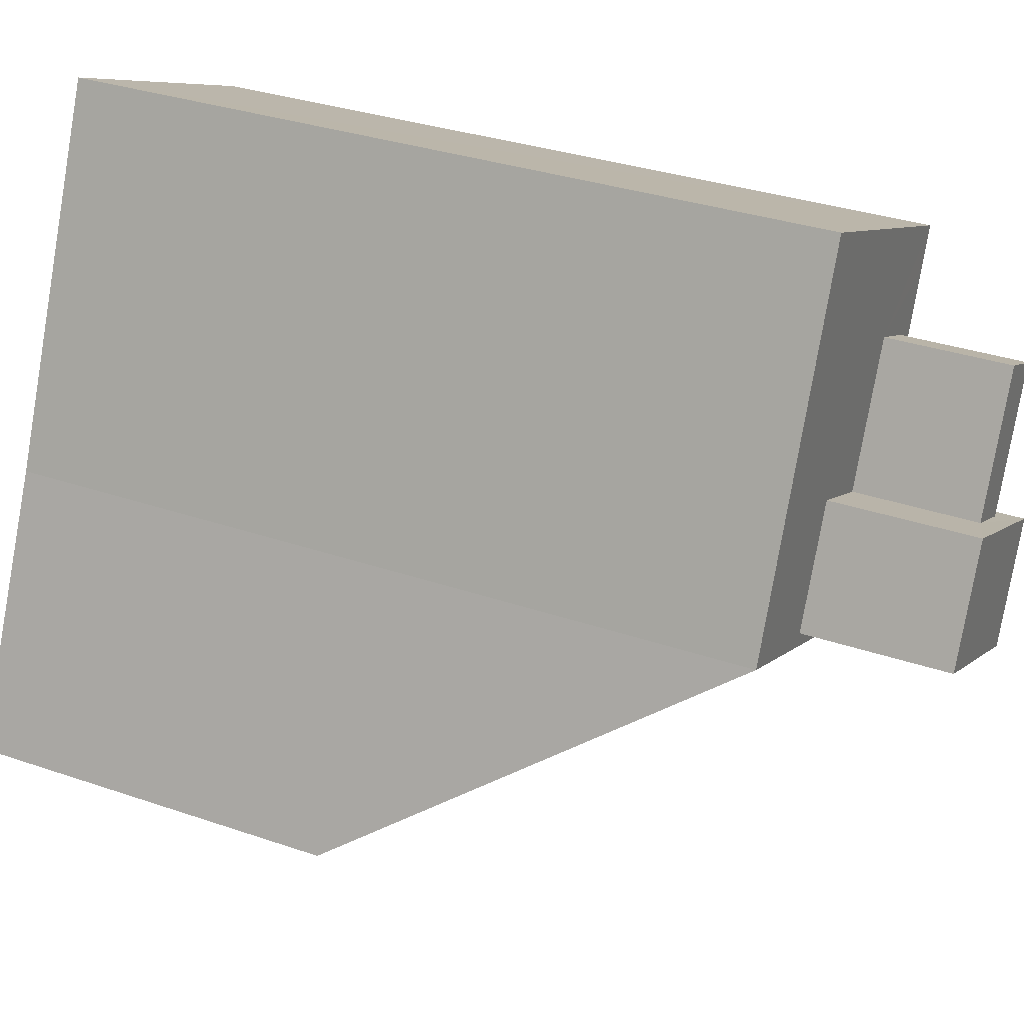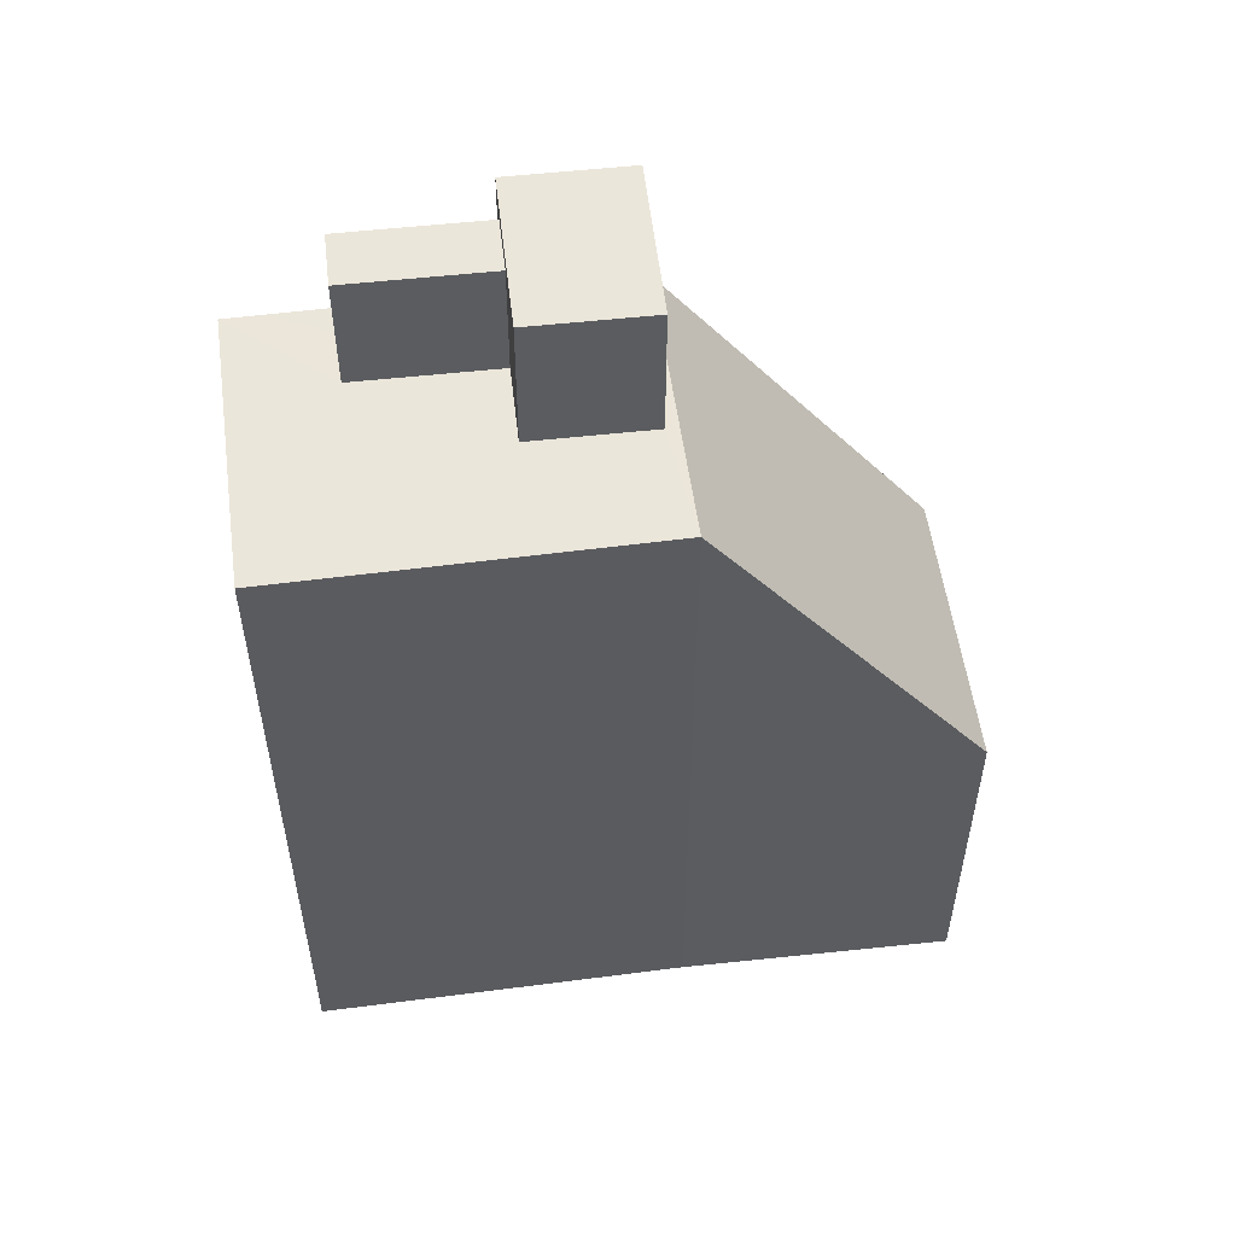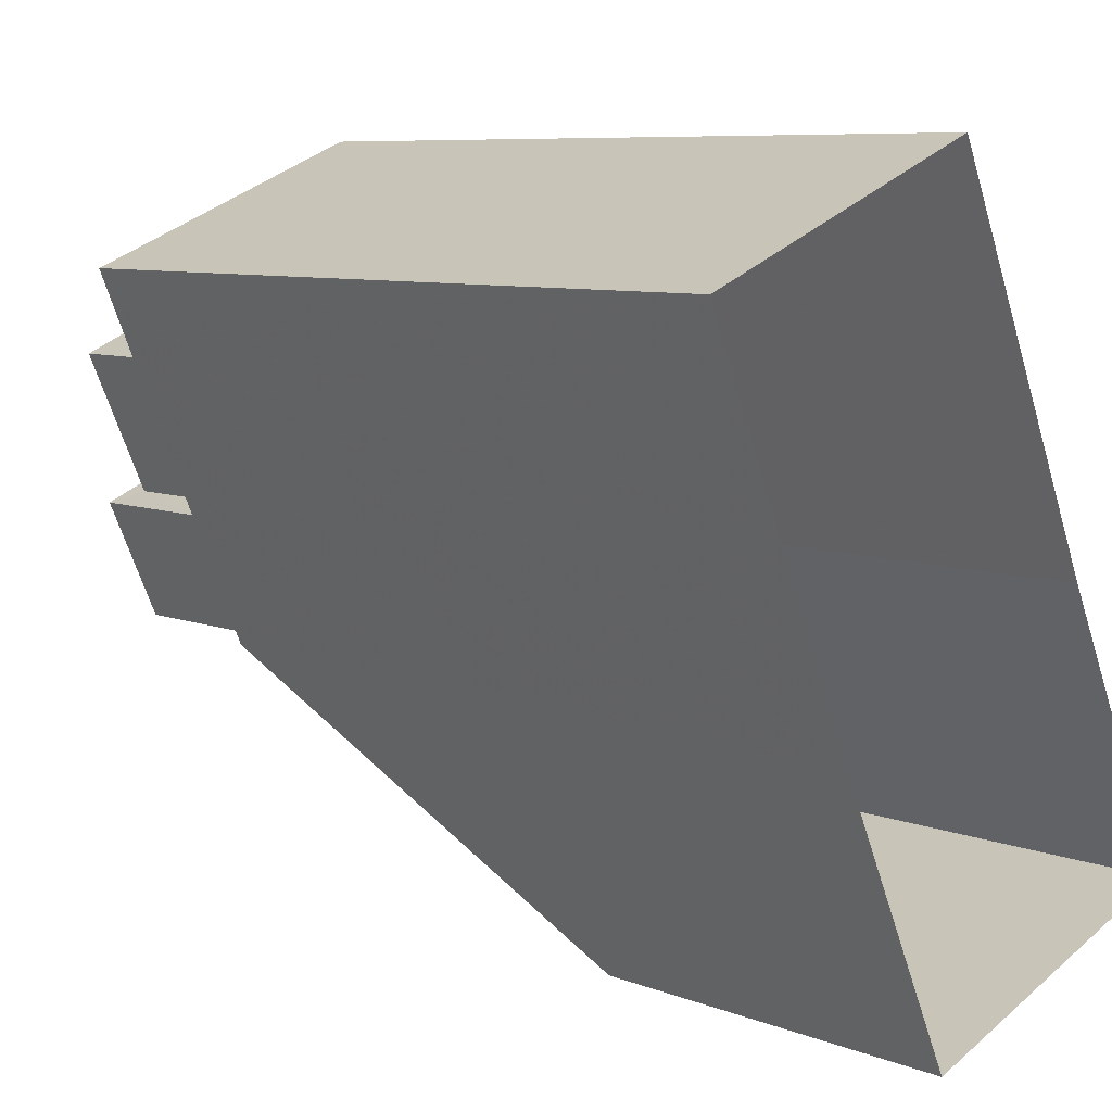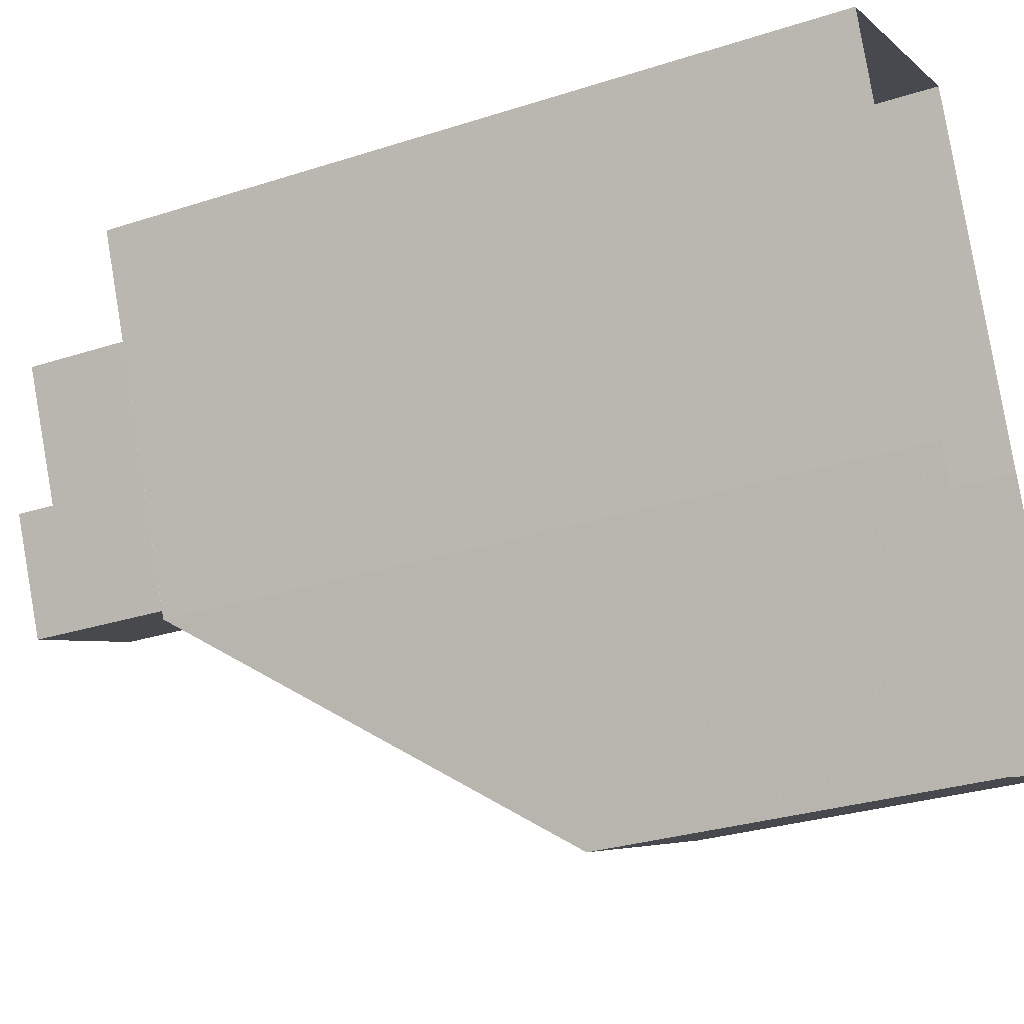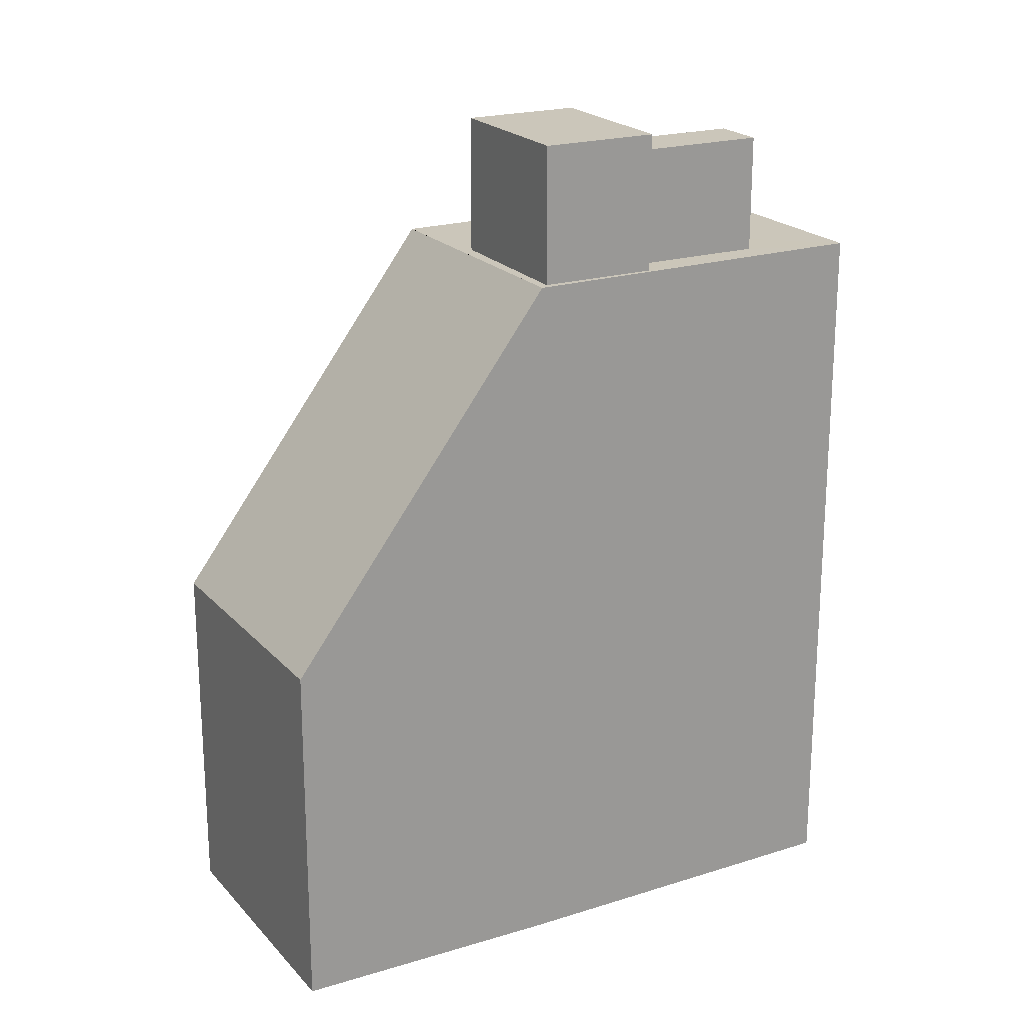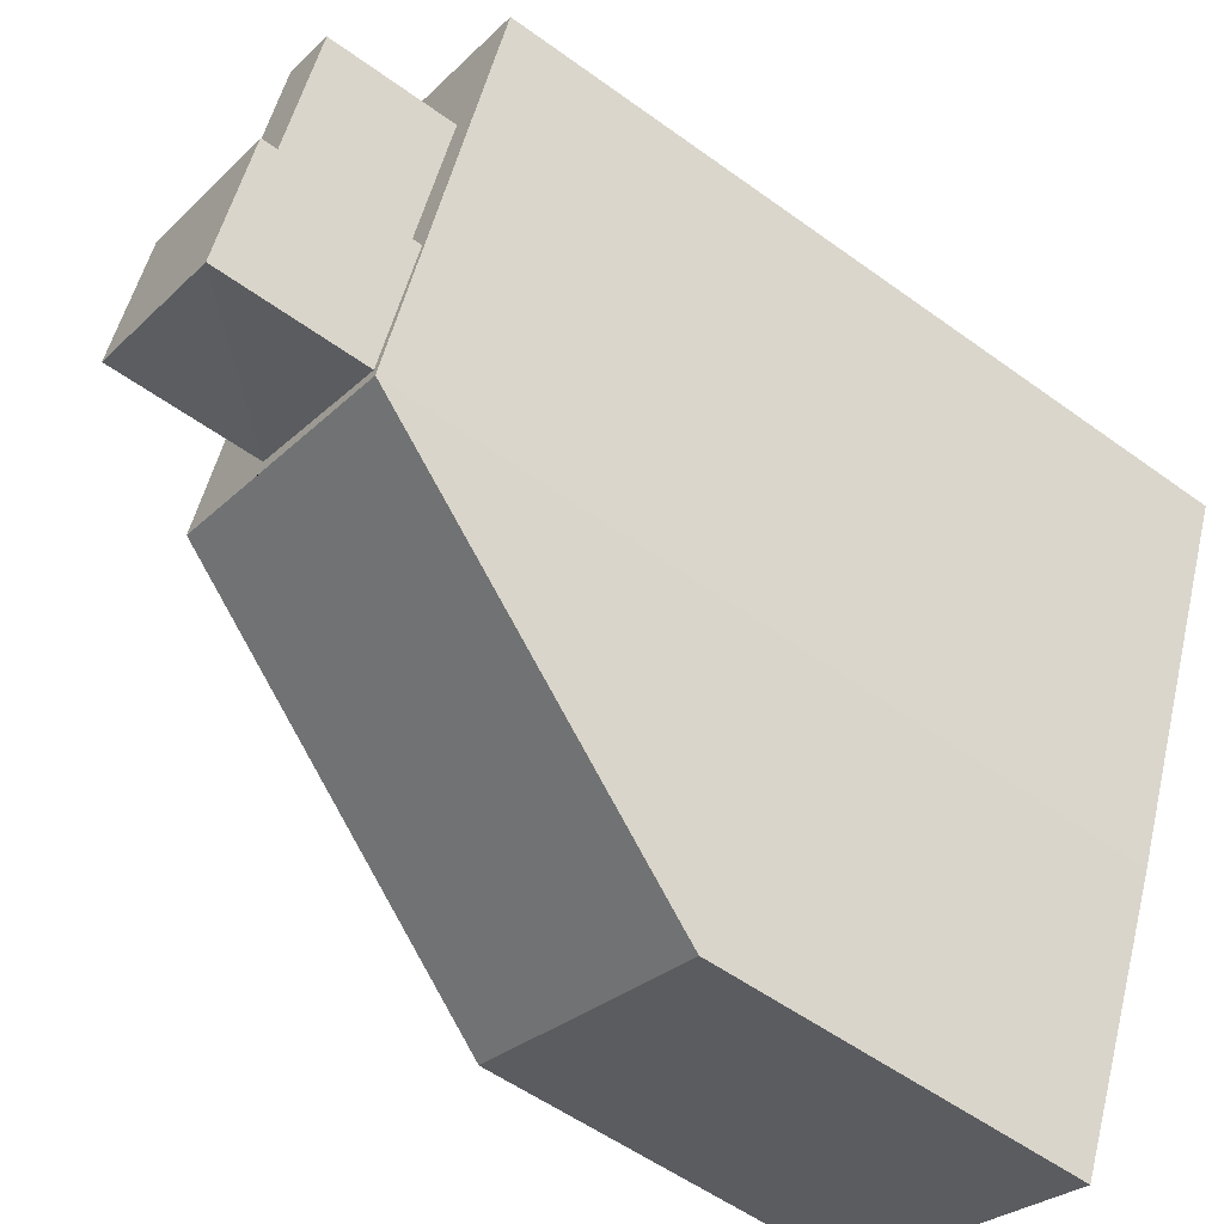
<metadata>
{"format":"obj","ext":"obj","renderer":"f3d","projection":"perspective","resolution":1024,"background":"white","views":[{"elev":32.4,"azim":-64.3,"up":"+Y"},{"elev":54.8,"azim":-120.4,"up":"+Z"},{"elev":7.7,"azim":137.8,"up":"+Y"},{"elev":-29.8,"azim":115.3,"up":"+Y"},{"elev":21.1,"azim":37.8,"up":"+Z"},{"elev":-54.6,"azim":52.4,"up":"+Y"}]}
</metadata>
<code>
v -7025 -3.709e+04 16.25
v -7024 -3.709e+04 16.25
v -7024 -3.709e+04 14.36
v -7025 -3.709e+04 14.36
v -7024 -3.709e+04 16.25
v -7024 -3.709e+04 14.36
v -7024 -3.709e+04 16.25
v -7024 -3.709e+04 14.36
v -7026 -3.709e+04 14.36
v -7026 -3.709e+04 16.59
v -7024 -3.709e+04 14.36
v -7024 -3.709e+04 16.59
v -7027 -3.709e+04 14.36
v -7025 -3.709e+04 16.59
v -7027 -3.709e+04 16.59
v -7025 -3.709e+04 14.36
v -7023 -3.709e+04 14.36
v -7023 -3.709e+04 2.666
v -7027 -3.709e+04 2.668
v -7027 -3.709e+04 14.36
v -7023 -3.709e+04 14.36
v -7025 -3.709e+04 2.666
v -7025 -3.709e+04 14.36
v -7025 -3.709e+04 14.36
v -7029 -3.709e+04 2.667
v -7029 -3.709e+04 14.36
v -7029 -3.709e+04 14.36
v -7025 -3.709e+04 14.36
v -7031 -3.71e+04 8.481
v -7031 -3.71e+04 2.667
v -7027 -3.71e+04 2.665
v -7027 -3.71e+04 8.481
f 30 25 31
f 19 18 25
f 31 25 22
f 25 18 22
f 1 2 3
f 4 1 3
f 3 2 5
f 6 3 5
f 7 6 5
f 7 8 6
f 4 9 1
f 9 10 1
f 8 7 11
f 1 10 12
f 7 1 12
f 11 7 12
f 13 14 15
f 13 16 14
f 9 15 10
f 9 13 15
f 11 12 14
f 16 11 14
f 17 18 19
f 20 17 19
f 21 22 18
f 18 17 21
f 21 23 22
f 24 23 21
f 25 26 19
f 26 27 20
f 26 20 19
f 27 26 28
f 28 23 24
f 28 26 23
f 29 30 31
f 32 29 31
f 29 25 30
f 29 26 25
f 32 31 22
f 23 32 22
f 1 5 2
f 1 7 5
f 12 15 14
f 12 10 15
f 11 21 6
f 27 28 13
f 21 17 3
f 28 16 13
f 27 9 20
f 3 17 20
f 6 8 11
f 3 6 21
f 9 4 3
f 27 13 9
f 9 3 20
f 28 24 16
f 24 21 11
f 16 24 11
f 32 26 29
f 32 23 26

</code>
